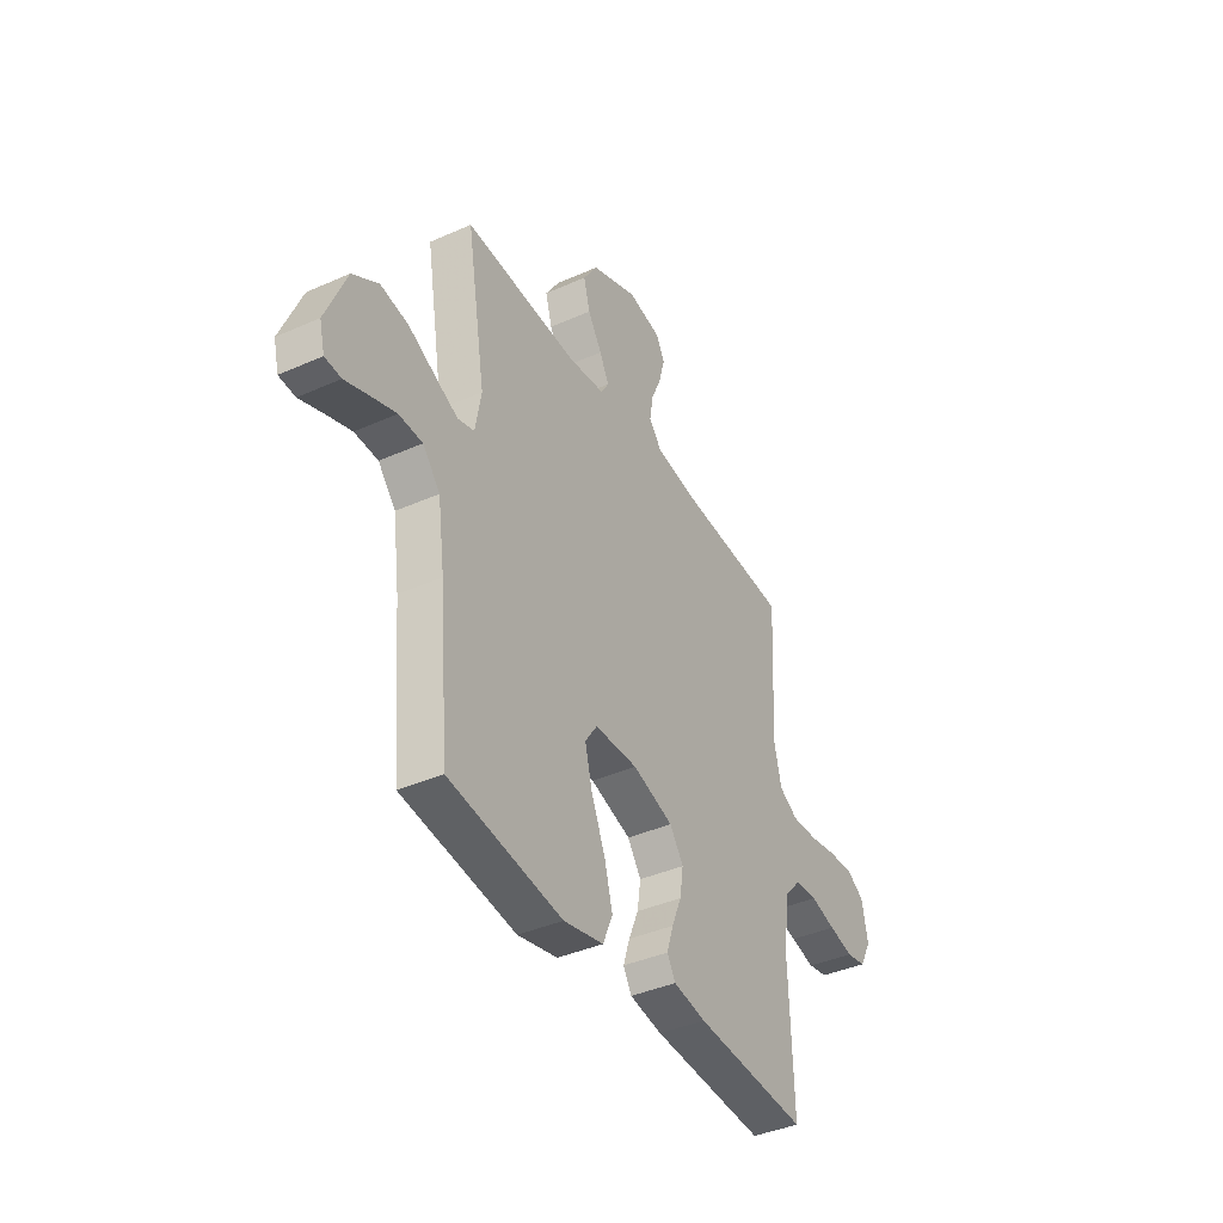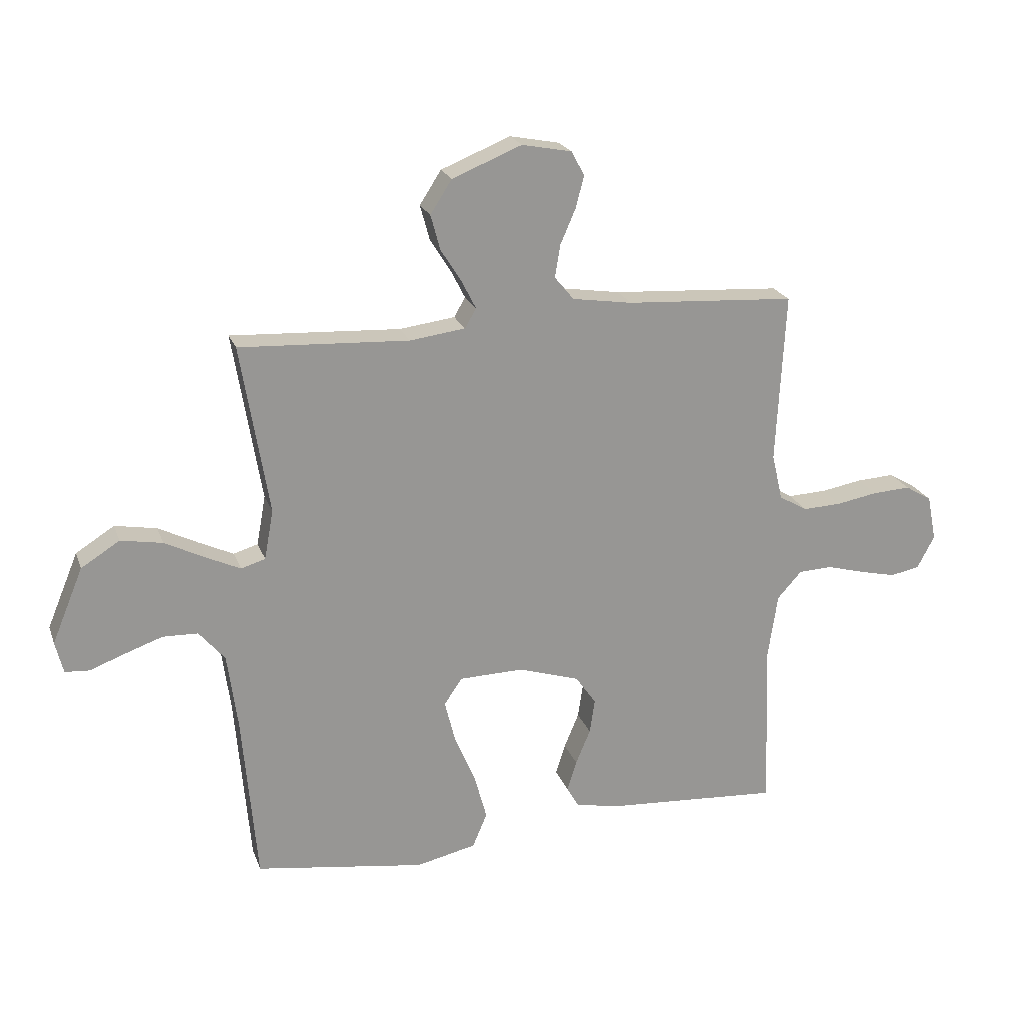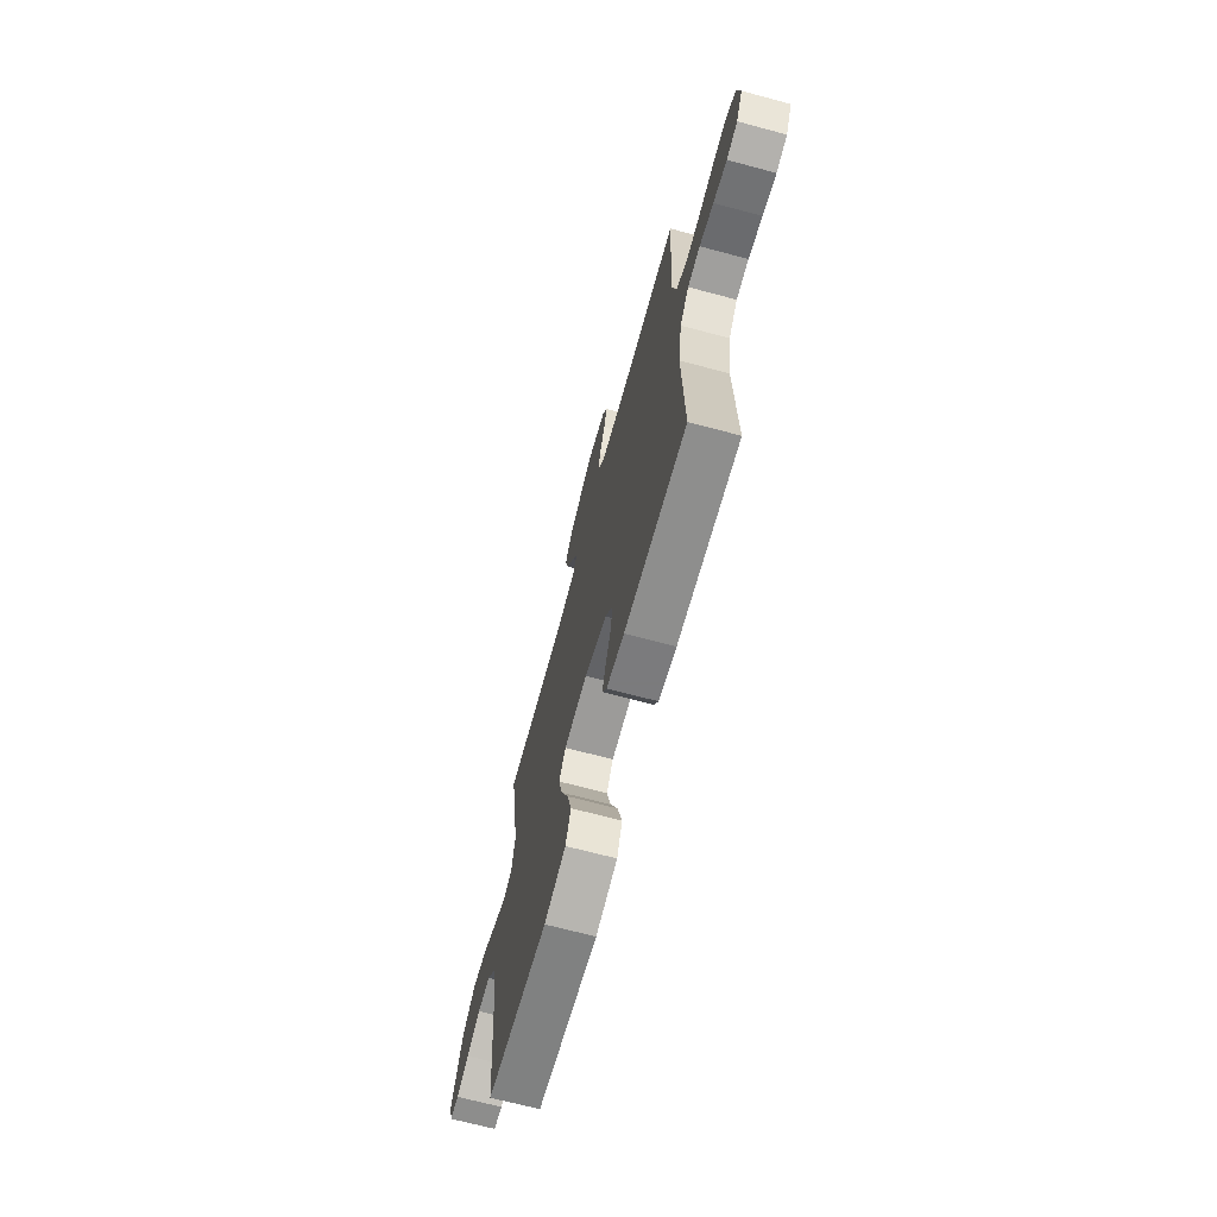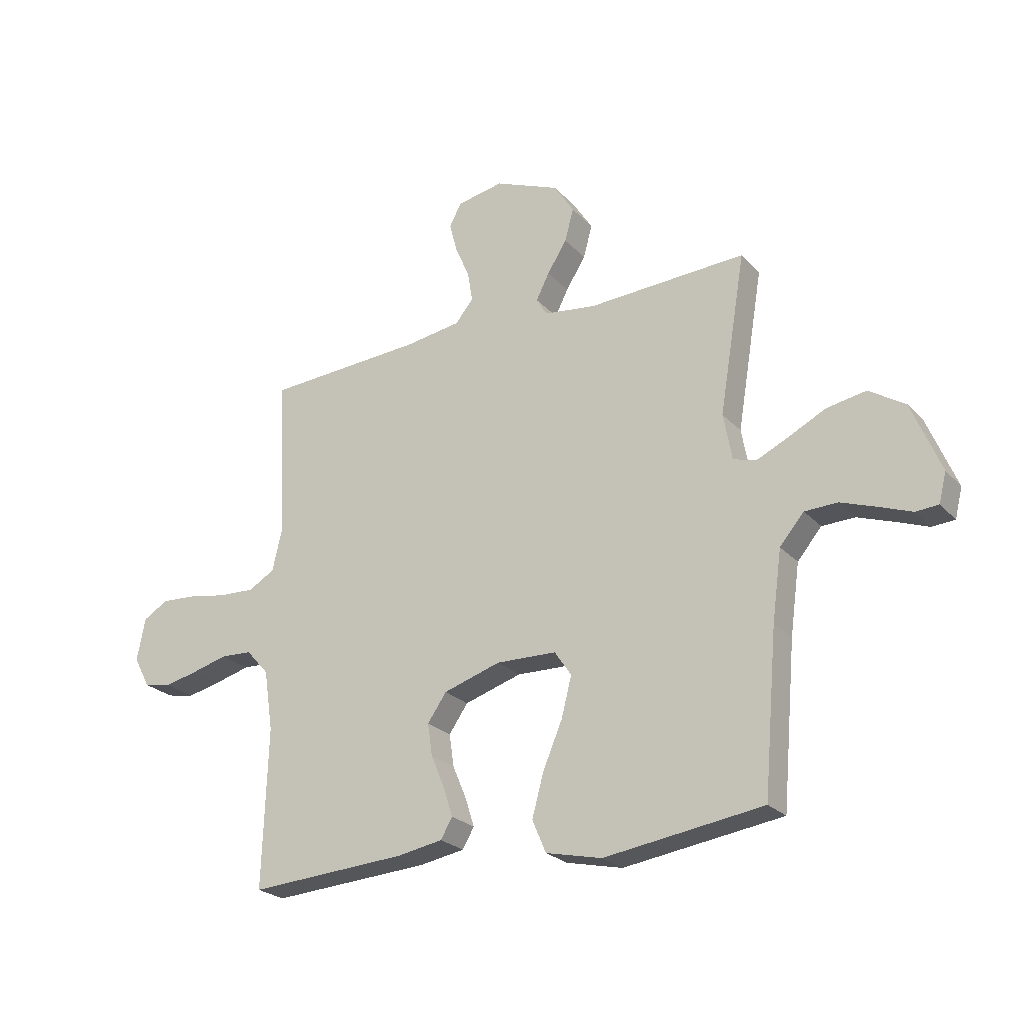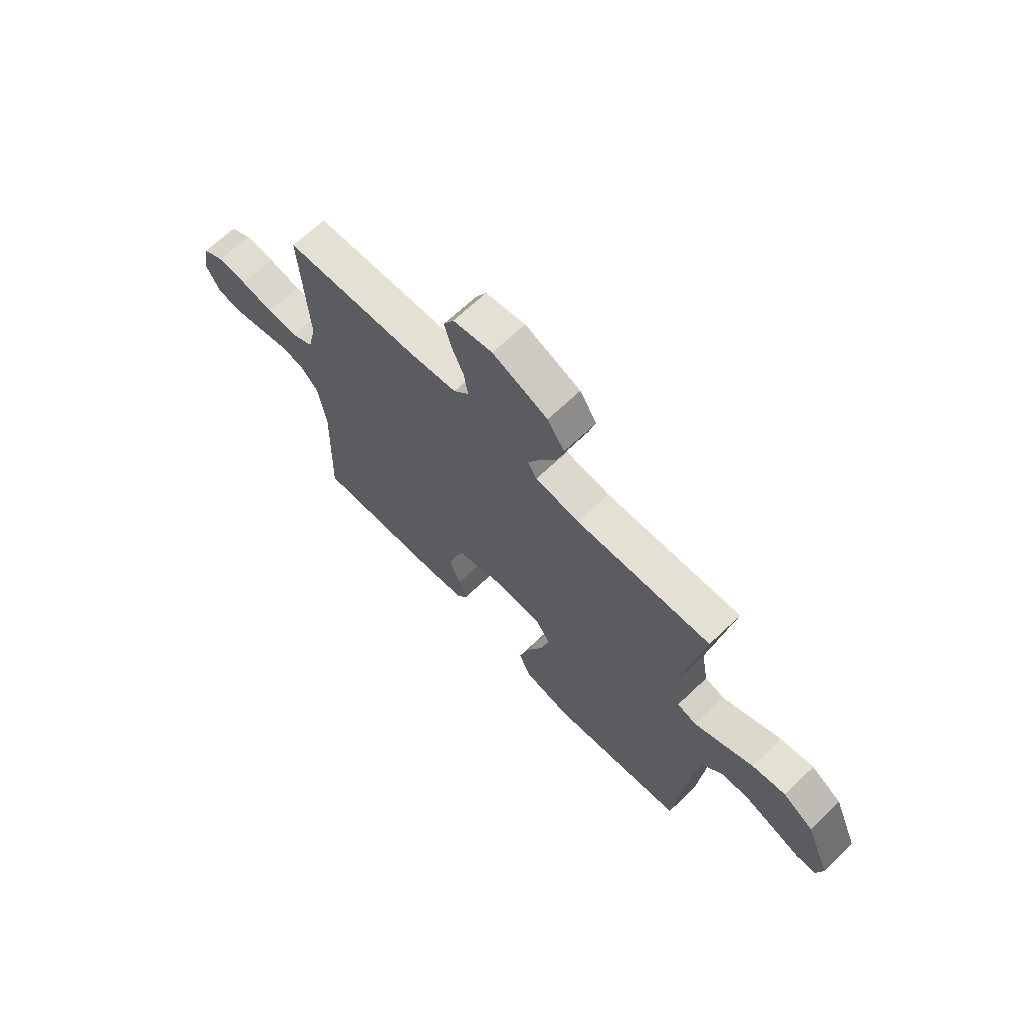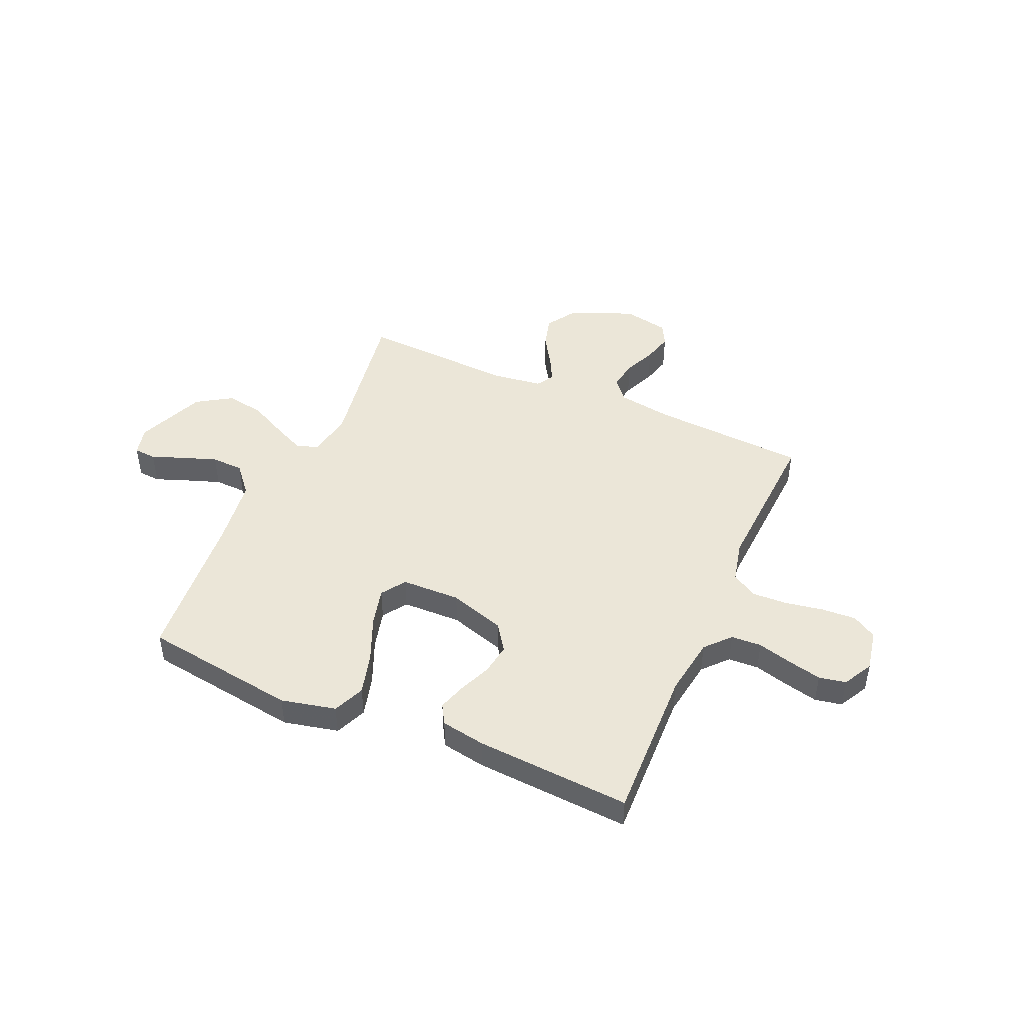
<metadata>
{"format":"obj","ext":"obj","renderer":"f3d","projection":"perspective","resolution":1024,"background":"white","views":[{"elev":-39.7,"azim":118.8,"up":"+Z"},{"elev":21.6,"azim":163.2,"up":"+Z"},{"elev":-68.4,"azim":-105.0,"up":"+Z"},{"elev":-24.1,"azim":31.3,"up":"+Z"},{"elev":67.3,"azim":46.4,"up":"+Z"},{"elev":46.1,"azim":-156.3,"up":"+Y"}]}
</metadata>
<code>
v 0.5 0.07 0.5
v 0.45 0.07 0.2
v 0.466 0.07 0.112
v 0.509 0.07 0.099
v 0.569 0.07 0.127
v 0.641 0.07 0.163
v 0.715 0.07 0.176
v 0.783 0.07 0.133
v 0.838 0.07 0
v 0.824 0.07 -0.056
v 0.781 0.07 -0.059
v 0.72 0.07 -0.036
v 0.652 0.07 -0.012
v 0.59 0.07 -0.014
v 0.544 0.07 -0.068
v 0.526 0.07 -0.2
v 0.5 0.07 -0.5
v 0.2 0.07 -0.543
v 0.094 0.07 -0.519
v 0.068 0.07 -0.458
v 0.09 0.07 -0.377
v 0.127 0.07 -0.29
v 0.146 0.07 -0.215
v 0.114 0.07 -0.168
v 0 0.07 -0.165
v -0.108 0.07 -0.199
v -0.144 0.07 -0.251
v -0.135 0.07 -0.312
v -0.109 0.07 -0.374
v -0.092 0.07 -0.428
v -0.114 0.07 -0.466
v -0.2 0.07 -0.481
v -0.5 0.07 -0.5
v -0.49 0.07 -0.2
v -0.507 0.07 -0.086
v -0.55 0.07 -0.038
v -0.609 0.07 -0.035
v -0.676 0.07 -0.053
v -0.741 0.07 -0.068
v -0.793 0.07 -0.058
v -0.824 0.07 0
v -0.808 0.07 0.081
v -0.761 0.07 0.109
v -0.694 0.07 0.105
v -0.621 0.07 0.092
v -0.553 0.07 0.089
v -0.503 0.07 0.118
v -0.484 0.07 0.2
v -0.5 0.07 0.5
v -0.2 0.07 0.518
v -0.094 0.07 0.534
v -0.06 0.07 0.575
v -0.069 0.07 0.632
v -0.096 0.07 0.694
v -0.111 0.07 0.751
v -0.088 0.07 0.794
v 0 0.07 0.811
v 0.123 0.07 0.761
v 0.161 0.07 0.702
v 0.144 0.07 0.64
v 0.107 0.07 0.581
v 0.082 0.07 0.532
v 0.102 0.07 0.498
v 0.2 0.07 0.485
v 0.5 0 0.5
v 0.45 0 0.2
v 0.466 0 0.112
v 0.509 0 0.099
v 0.569 0 0.127
v 0.641 0 0.163
v 0.715 0 0.176
v 0.783 0 0.133
v 0.838 0 0
v 0.824 0 -0.056
v 0.781 0 -0.059
v 0.72 0 -0.036
v 0.652 0 -0.012
v 0.59 0 -0.014
v 0.544 0 -0.068
v 0.526 0 -0.2
v 0.5 0 -0.5
v 0.2 0 -0.543
v 0.094 0 -0.519
v 0.068 0 -0.458
v 0.09 0 -0.377
v 0.127 0 -0.29
v 0.146 0 -0.215
v 0.114 0 -0.168
v 0 0 -0.165
v -0.108 0 -0.199
v -0.144 0 -0.251
v -0.135 0 -0.312
v -0.109 0 -0.374
v -0.092 0 -0.428
v -0.114 0 -0.466
v -0.2 0 -0.481
v -0.5 0 -0.5
v -0.49 0 -0.2
v -0.507 0 -0.086
v -0.55 0 -0.038
v -0.609 0 -0.035
v -0.676 0 -0.053
v -0.741 0 -0.068
v -0.793 0 -0.058
v -0.824 0 0
v -0.808 0 0.081
v -0.761 0 0.109
v -0.694 0 0.105
v -0.621 0 0.092
v -0.553 0 0.089
v -0.503 0 0.118
v -0.484 0 0.2
v -0.5 0 0.5
v -0.2 0 0.518
v -0.094 0 0.534
v -0.06 0 0.575
v -0.069 0 0.632
v -0.096 0 0.694
v -0.111 0 0.751
v -0.088 0 0.794
v 0 0 0.811
v 0.123 0 0.761
v 0.161 0 0.702
v 0.144 0 0.64
v 0.107 0 0.581
v 0.082 0 0.532
v 0.102 0 0.498
v 0.2 0 0.485
f 58 59 60 61
f 58 61 62
f 57 58 62
f 56 57 62
f 53 54 55 56
f 52 53 56 62
f 51 52 62 63
f 48 49 50
f 47 48 50 51
f 42 43 44 45
f 42 45 46
f 41 42 46
f 40 41 46
f 37 38 39 40
f 37 40 46 47
f 31 32 33 34
f 31 34 35
f 28 29 30 31
f 27 28 31 35
f 26 27 35 36
f 19 20 21 22
f 19 22 23
f 16 17 18 19
f 15 16 19 23
f 14 15 23 24
f 9 10 11 12
f 9 12 13
f 8 9 13 14
f 5 6 7 8
f 4 5 8 14
f 64 1 2
f 63 64 2 3
f 36 37 47 51
f 25 26 36 51
f 25 51 63 3
f 14 24 25
f 3 4 14 25
f 125 124 123 122
f 126 125 122
f 126 122 121
f 126 121 120
f 120 119 118 117
f 126 120 117 116
f 127 126 116 115
f 114 113 112
f 115 114 112 111
f 109 108 107 106
f 110 109 106
f 110 106 105
f 110 105 104
f 104 103 102 101
f 111 110 104 101
f 98 97 96 95
f 99 98 95
f 95 94 93 92
f 99 95 92 91
f 100 99 91 90
f 86 85 84 83
f 87 86 83
f 83 82 81 80
f 87 83 80 79
f 88 87 79 78
f 76 75 74 73
f 77 76 73
f 78 77 73 72
f 72 71 70 69
f 78 72 69 68
f 66 65 128
f 67 66 128 127
f 115 111 101 100
f 115 100 90 89
f 67 127 115 89
f 89 88 78
f 89 78 68 67
f 1 65 66 2
f 2 66 67 3
f 3 67 68 4
f 4 68 69 5
f 5 69 70 6
f 6 70 71 7
f 7 71 72 8
f 8 72 73 9
f 9 73 74 10
f 10 74 75 11
f 11 75 76 12
f 12 76 77 13
f 13 77 78 14
f 14 78 79 15
f 15 79 80 16
f 16 80 81 17
f 17 81 82 18
f 18 82 83 19
f 19 83 84 20
f 20 84 85 21
f 21 85 86 22
f 22 86 87 23
f 23 87 88 24
f 24 88 89 25
f 25 89 90 26
f 26 90 91 27
f 27 91 92 28
f 28 92 93 29
f 29 93 94 30
f 30 94 95 31
f 31 95 96 32
f 32 96 97 33
f 33 97 98 34
f 34 98 99 35
f 35 99 100 36
f 36 100 101 37
f 37 101 102 38
f 38 102 103 39
f 39 103 104 40
f 40 104 105 41
f 41 105 106 42
f 42 106 107 43
f 43 107 108 44
f 44 108 109 45
f 45 109 110 46
f 46 110 111 47
f 47 111 112 48
f 48 112 113 49
f 49 113 114 50
f 50 114 115 51
f 51 115 116 52
f 52 116 117 53
f 53 117 118 54
f 54 118 119 55
f 55 119 120 56
f 56 120 121 57
f 57 121 122 58
f 58 122 123 59
f 59 123 124 60
f 60 124 125 61
f 61 125 126 62
f 62 126 127 63
f 63 127 128 64
f 64 128 65 1

</code>
